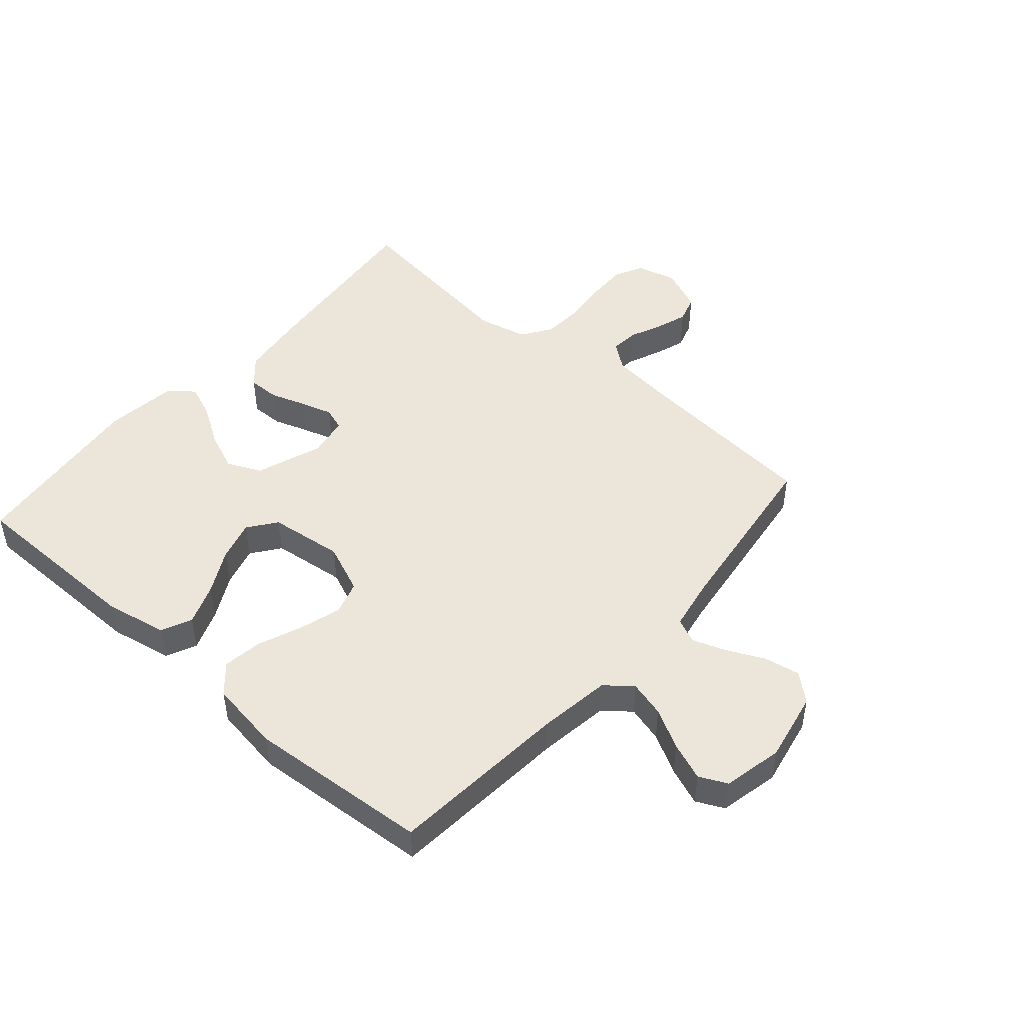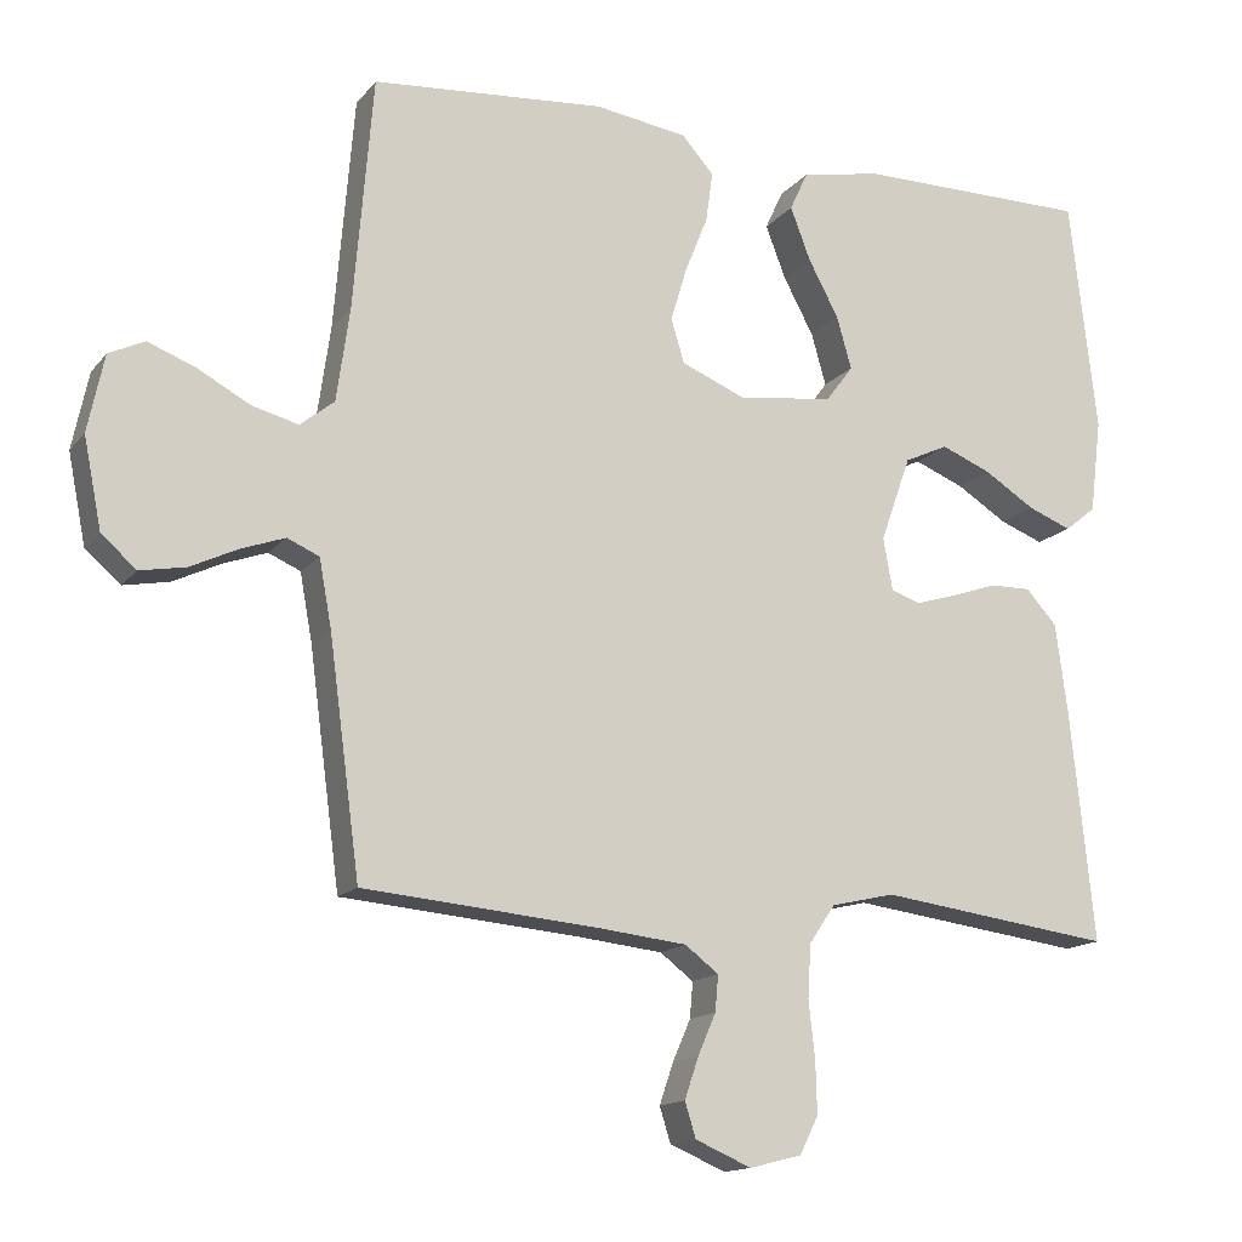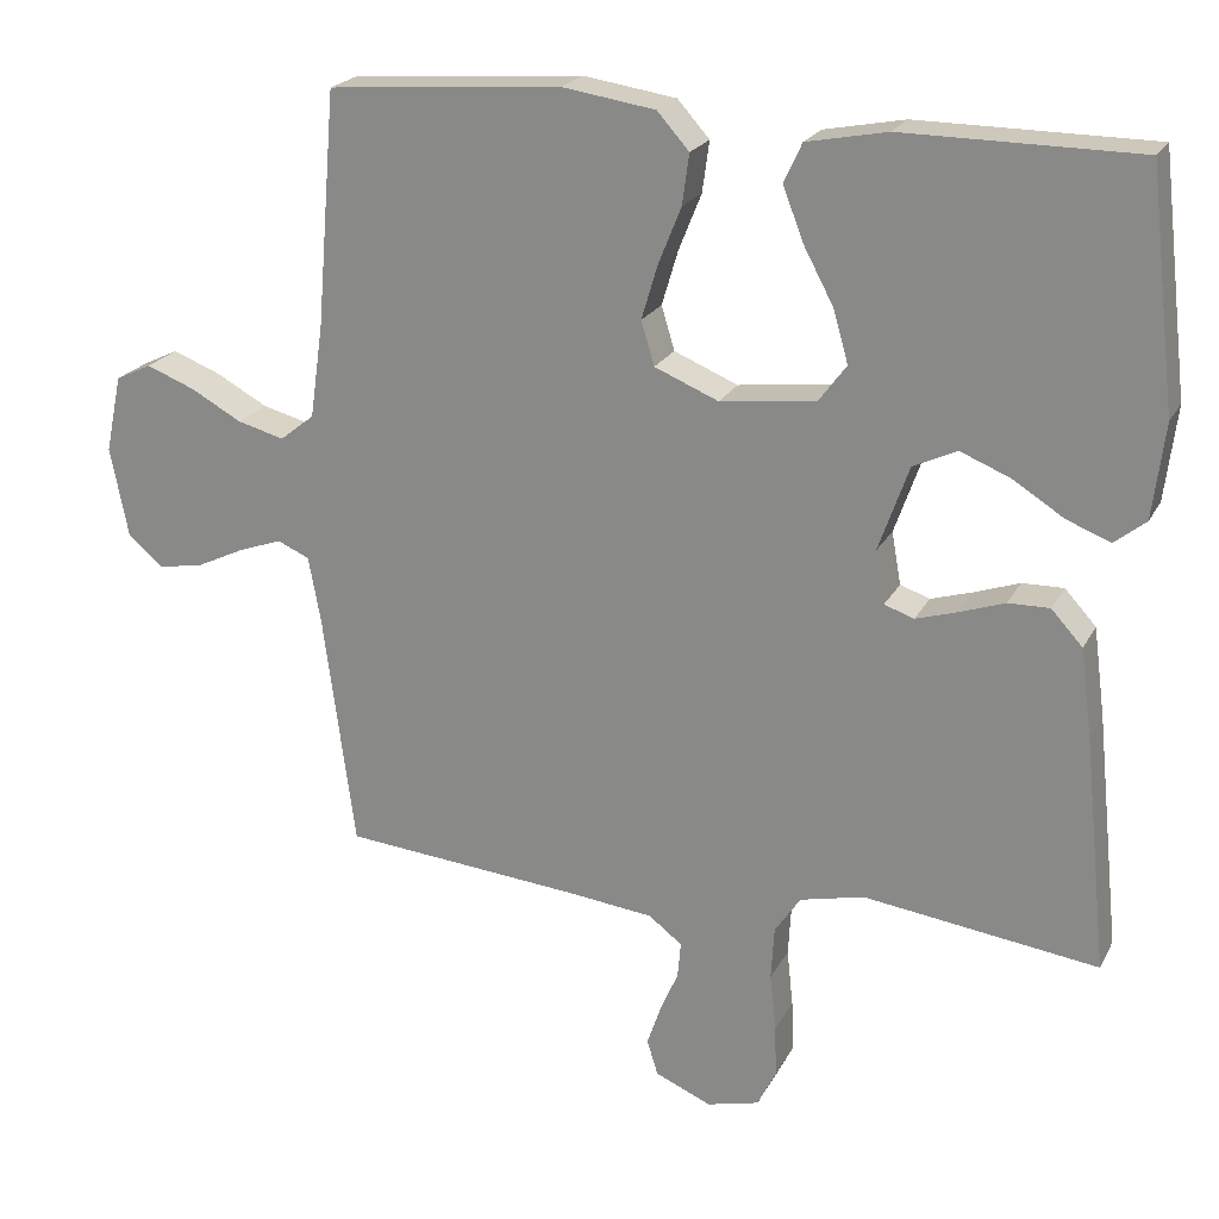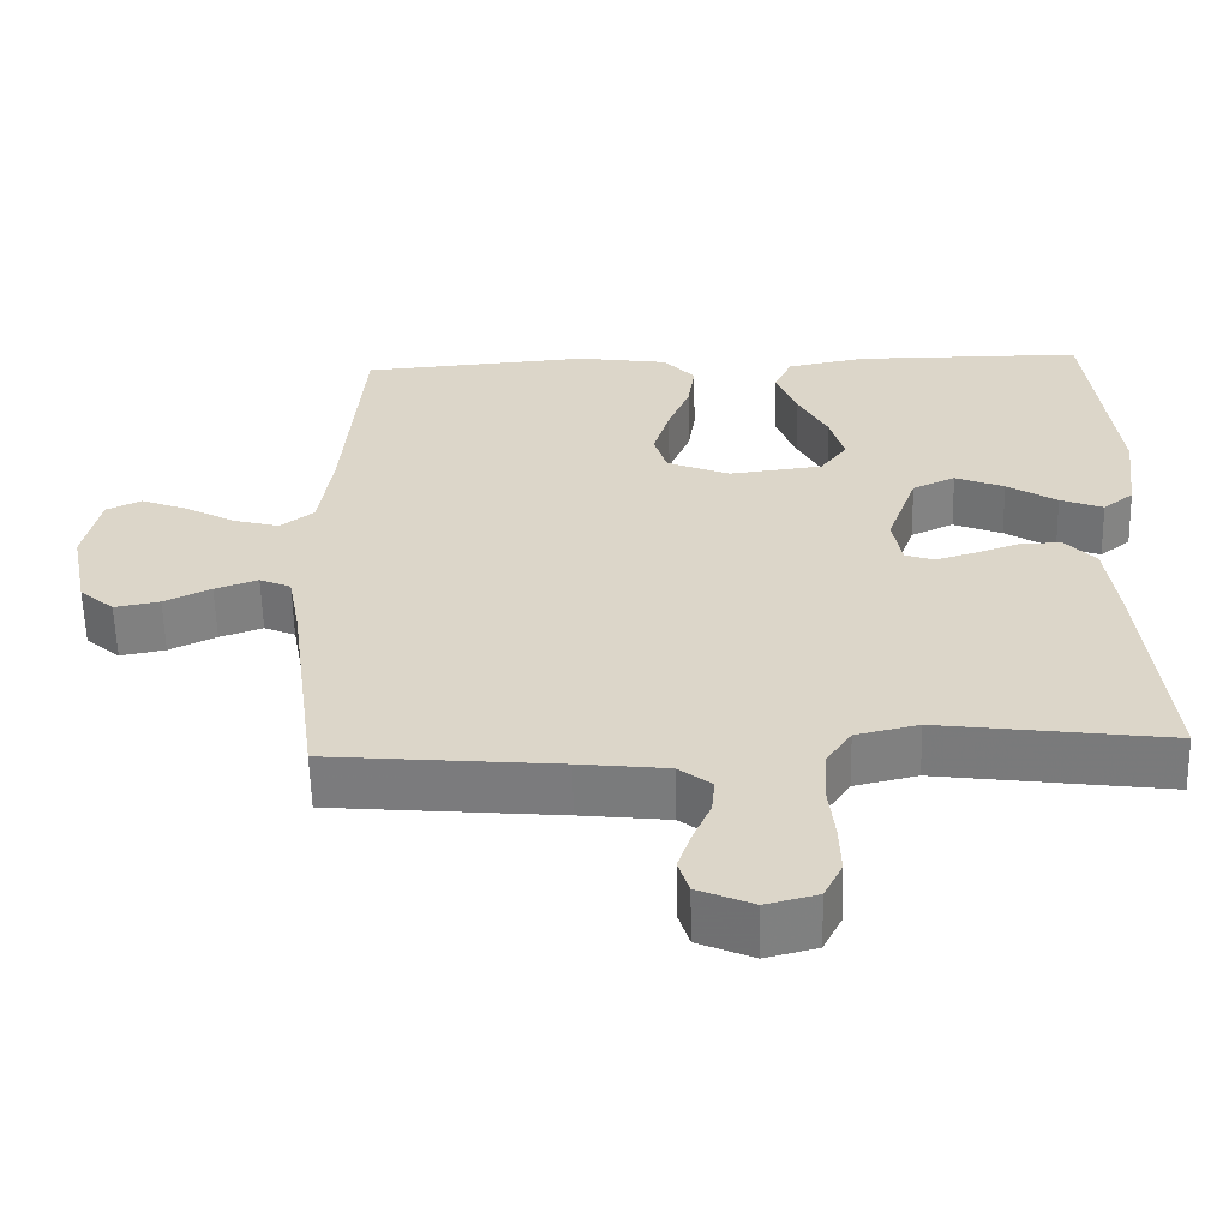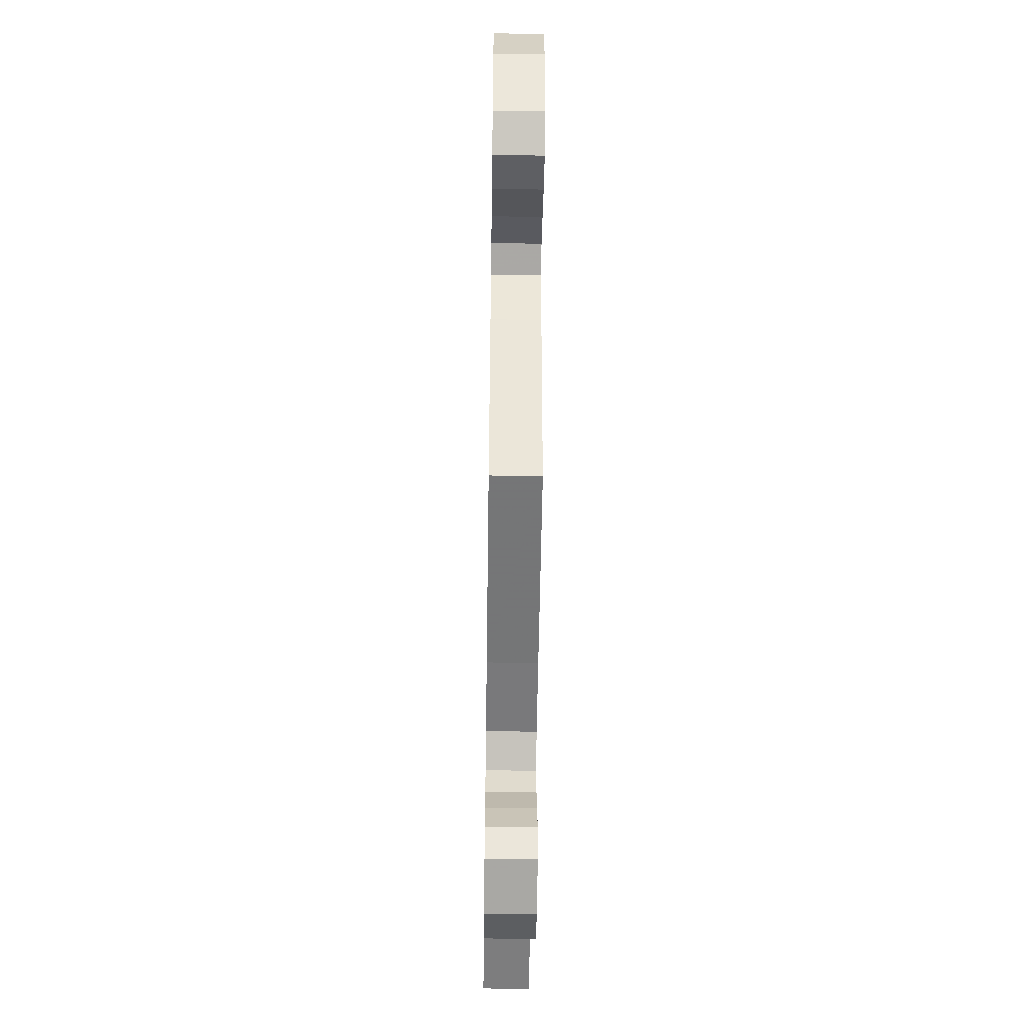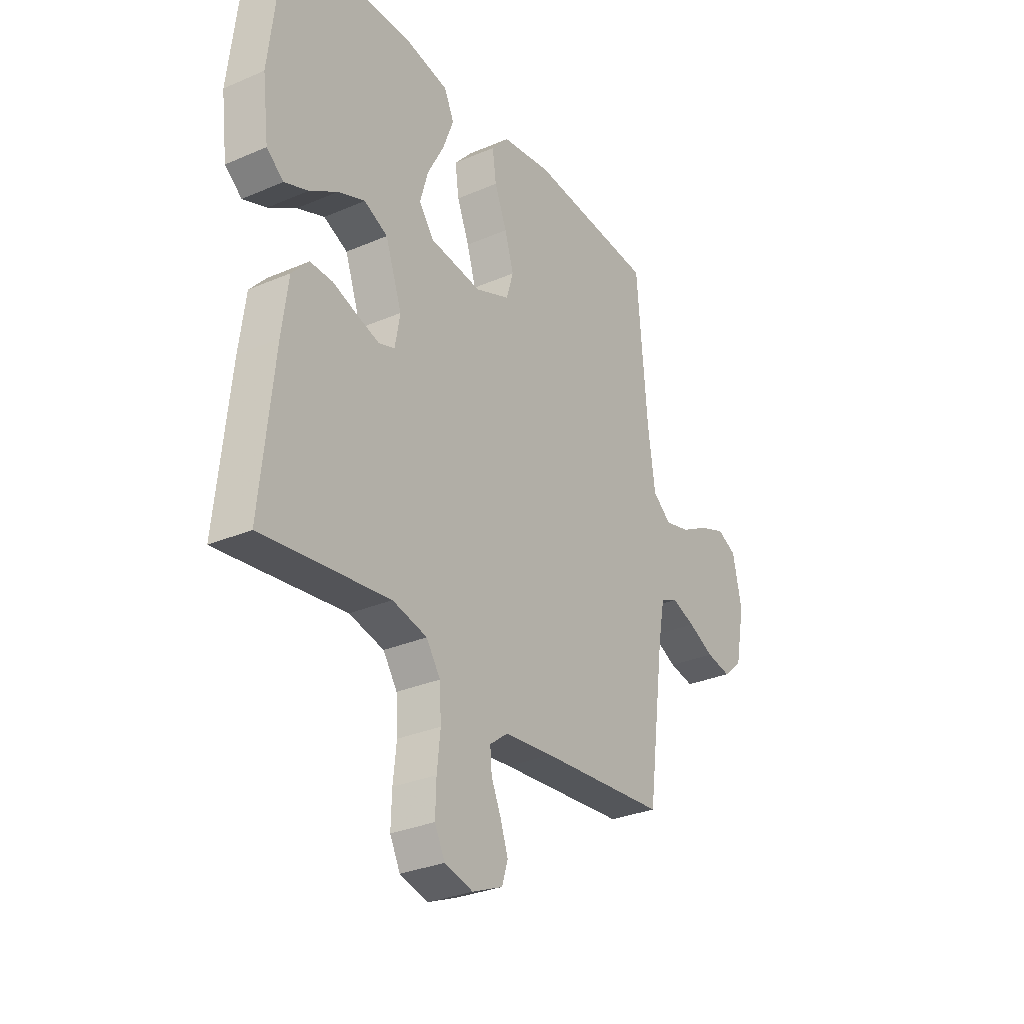
<metadata>
{"format":"obj","ext":"obj","renderer":"f3d","projection":"perspective","resolution":1024,"background":"white","views":[{"elev":47.7,"azim":41.1,"up":"+Y"},{"elev":-14.6,"azim":155.5,"up":"+Z"},{"elev":21.6,"azim":-158.7,"up":"+Z"},{"elev":-59.4,"azim":-178.6,"up":"+Z"},{"elev":-51.5,"azim":89.2,"up":"+Z"},{"elev":-30.4,"azim":-58.0,"up":"+Z"}]}
</metadata>
<code>
v -0.5 0.07 -0.5
v -0.469 0.07 -0.2
v -0.454 0.07 -0.087
v -0.414 0.07 -0.043
v -0.361 0.07 -0.044
v -0.303 0.07 -0.064
v -0.25 0.07 -0.08
v -0.212 0.07 -0.067
v -0.2 0.07 0
v -0.239 0.07 0.11
v -0.295 0.07 0.136
v -0.359 0.07 0.11
v -0.424 0.07 0.069
v -0.48 0.07 0.047
v -0.52 0.07 0.079
v -0.535 0.07 0.2
v -0.5 0.07 0.5
v -0.2 0.07 0.502
v -0.097 0.07 0.482
v -0.074 0.07 0.432
v -0.1 0.07 0.364
v -0.139 0.07 0.291
v -0.158 0.07 0.224
v -0.123 0.07 0.177
v 0 0.07 0.162
v 0.082 0.07 0.196
v 0.099 0.07 0.252
v 0.078 0.07 0.322
v 0.049 0.07 0.394
v 0.04 0.07 0.459
v 0.081 0.07 0.505
v 0.2 0.07 0.523
v 0.5 0.07 0.5
v 0.525 0.07 0.2
v 0.542 0.07 0.08
v 0.586 0.07 0.045
v 0.646 0.07 0.061
v 0.712 0.07 0.097
v 0.774 0.07 0.121
v 0.82 0.07 0.099
v 0.841 0.07 0
v 0.818 0.07 -0.116
v 0.773 0.07 -0.155
v 0.714 0.07 -0.144
v 0.653 0.07 -0.115
v 0.597 0.07 -0.095
v 0.556 0.07 -0.113
v 0.54 0.07 -0.2
v 0.5 0.07 -0.5
v 0.2 0.07 -0.527
v 0.084 0.07 -0.54
v 0.041 0.07 -0.573
v 0.045 0.07 -0.619
v 0.068 0.07 -0.672
v 0.086 0.07 -0.725
v 0.072 0.07 -0.77
v 0 0.07 -0.801
v -0.067 0.07 -0.784
v -0.091 0.07 -0.736
v -0.089 0.07 -0.669
v -0.081 0.07 -0.596
v -0.085 0.07 -0.528
v -0.118 0.07 -0.479
v -0.2 0.07 -0.46
v -0.5 0 -0.5
v -0.469 0 -0.2
v -0.454 0 -0.087
v -0.414 0 -0.043
v -0.361 0 -0.044
v -0.303 0 -0.064
v -0.25 0 -0.08
v -0.212 0 -0.067
v -0.2 0 0
v -0.239 0 0.11
v -0.295 0 0.136
v -0.359 0 0.11
v -0.424 0 0.069
v -0.48 0 0.047
v -0.52 0 0.079
v -0.535 0 0.2
v -0.5 0 0.5
v -0.2 0 0.502
v -0.097 0 0.482
v -0.074 0 0.432
v -0.1 0 0.364
v -0.139 0 0.291
v -0.158 0 0.224
v -0.123 0 0.177
v 0 0 0.162
v 0.082 0 0.196
v 0.099 0 0.252
v 0.078 0 0.322
v 0.049 0 0.394
v 0.04 0 0.459
v 0.081 0 0.505
v 0.2 0 0.523
v 0.5 0 0.5
v 0.525 0 0.2
v 0.542 0 0.08
v 0.586 0 0.045
v 0.646 0 0.061
v 0.712 0 0.097
v 0.774 0 0.121
v 0.82 0 0.099
v 0.841 0 0
v 0.818 0 -0.116
v 0.773 0 -0.155
v 0.714 0 -0.144
v 0.653 0 -0.115
v 0.597 0 -0.095
v 0.556 0 -0.113
v 0.54 0 -0.2
v 0.5 0 -0.5
v 0.2 0 -0.527
v 0.084 0 -0.54
v 0.041 0 -0.573
v 0.045 0 -0.619
v 0.068 0 -0.672
v 0.086 0 -0.725
v 0.072 0 -0.77
v 0 0 -0.801
v -0.067 0 -0.784
v -0.091 0 -0.736
v -0.089 0 -0.669
v -0.081 0 -0.596
v -0.085 0 -0.528
v -0.118 0 -0.479
v -0.2 0 -0.46
f 58 59 60 61
f 58 61 62
f 57 58 62
f 56 57 62
f 53 54 55 56
f 53 56 62
f 52 53 62 63
f 48 49 50
f 47 48 50 51
f 42 43 44 45
f 42 45 46
f 41 42 46
f 40 41 46
f 37 38 39 40
f 36 37 40 46
f 35 36 46 47
f 31 32 33 34
f 28 29 30 31
f 27 28 31 34
f 26 27 34 35
f 19 20 21 22
f 19 22 23
f 18 19 23
f 17 18 23
f 16 17 23 24
f 12 13 14 15
f 11 12 15 16
f 3 4 5 6
f 3 6 7
f 64 1 2 3
f 63 64 3 7
f 25 26 35 47
f 11 16 24 25
f 10 11 25 47
f 9 10 47 51
f 52 63 7 8
f 8 9 51 52
f 125 124 123 122
f 126 125 122
f 126 122 121
f 126 121 120
f 120 119 118 117
f 126 120 117
f 127 126 117 116
f 114 113 112
f 115 114 112 111
f 109 108 107 106
f 110 109 106
f 110 106 105
f 110 105 104
f 104 103 102 101
f 110 104 101 100
f 111 110 100 99
f 98 97 96 95
f 95 94 93 92
f 98 95 92 91
f 99 98 91 90
f 86 85 84 83
f 87 86 83
f 87 83 82
f 87 82 81
f 88 87 81 80
f 79 78 77 76
f 80 79 76 75
f 70 69 68 67
f 71 70 67
f 67 66 65 128
f 71 67 128 127
f 111 99 90 89
f 89 88 80 75
f 111 89 75 74
f 115 111 74 73
f 72 71 127 116
f 116 115 73 72
f 1 65 66 2
f 2 66 67 3
f 3 67 68 4
f 4 68 69 5
f 5 69 70 6
f 6 70 71 7
f 7 71 72 8
f 8 72 73 9
f 9 73 74 10
f 10 74 75 11
f 11 75 76 12
f 12 76 77 13
f 13 77 78 14
f 14 78 79 15
f 15 79 80 16
f 16 80 81 17
f 17 81 82 18
f 18 82 83 19
f 19 83 84 20
f 20 84 85 21
f 21 85 86 22
f 22 86 87 23
f 23 87 88 24
f 24 88 89 25
f 25 89 90 26
f 26 90 91 27
f 27 91 92 28
f 28 92 93 29
f 29 93 94 30
f 30 94 95 31
f 31 95 96 32
f 32 96 97 33
f 33 97 98 34
f 34 98 99 35
f 35 99 100 36
f 36 100 101 37
f 37 101 102 38
f 38 102 103 39
f 39 103 104 40
f 40 104 105 41
f 41 105 106 42
f 42 106 107 43
f 43 107 108 44
f 44 108 109 45
f 45 109 110 46
f 46 110 111 47
f 47 111 112 48
f 48 112 113 49
f 49 113 114 50
f 50 114 115 51
f 51 115 116 52
f 52 116 117 53
f 53 117 118 54
f 54 118 119 55
f 55 119 120 56
f 56 120 121 57
f 57 121 122 58
f 58 122 123 59
f 59 123 124 60
f 60 124 125 61
f 61 125 126 62
f 62 126 127 63
f 63 127 128 64
f 64 128 65 1

</code>
